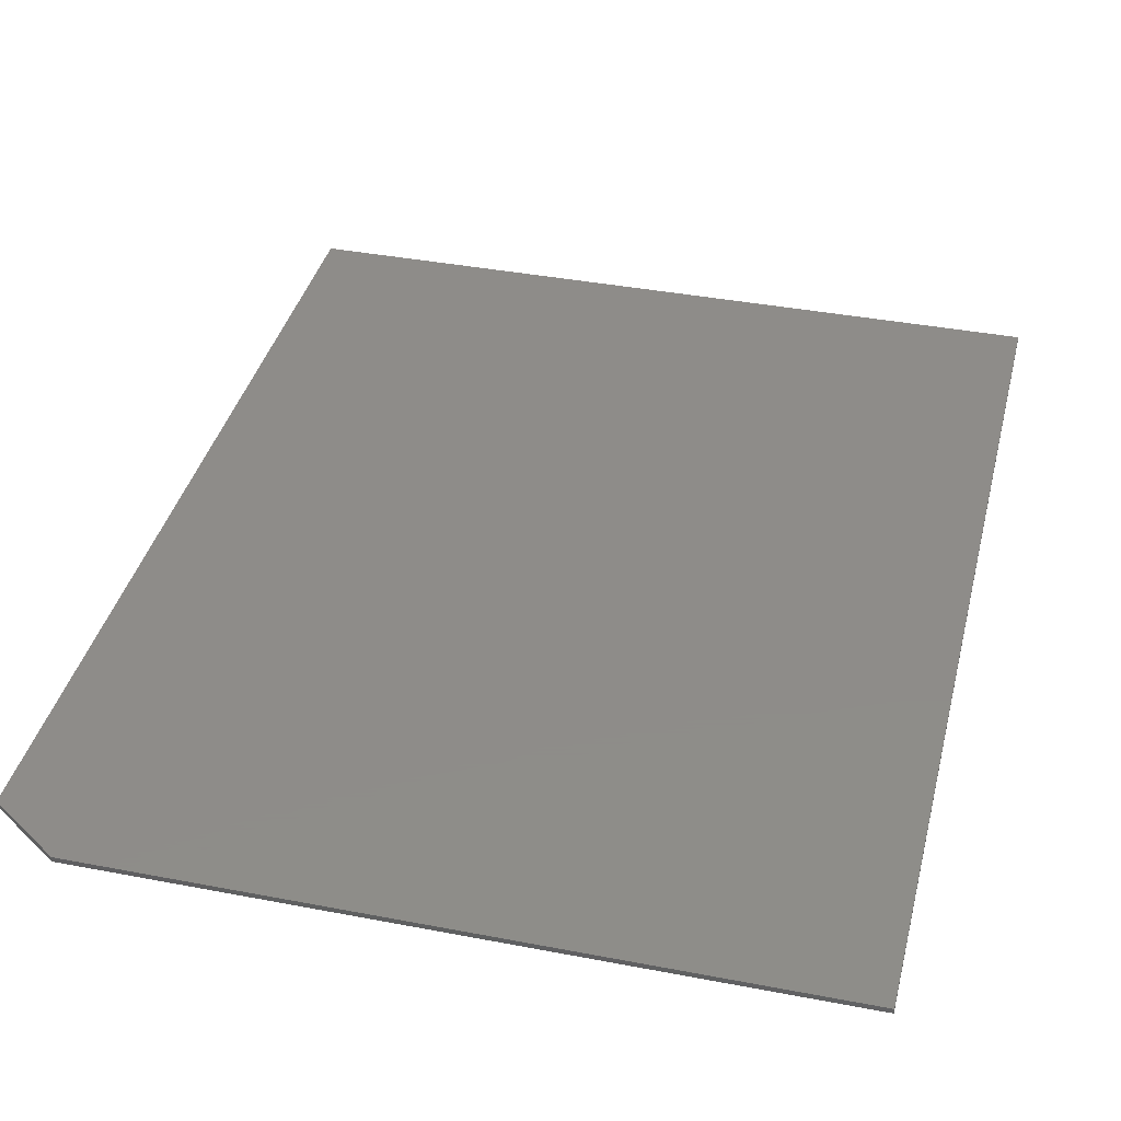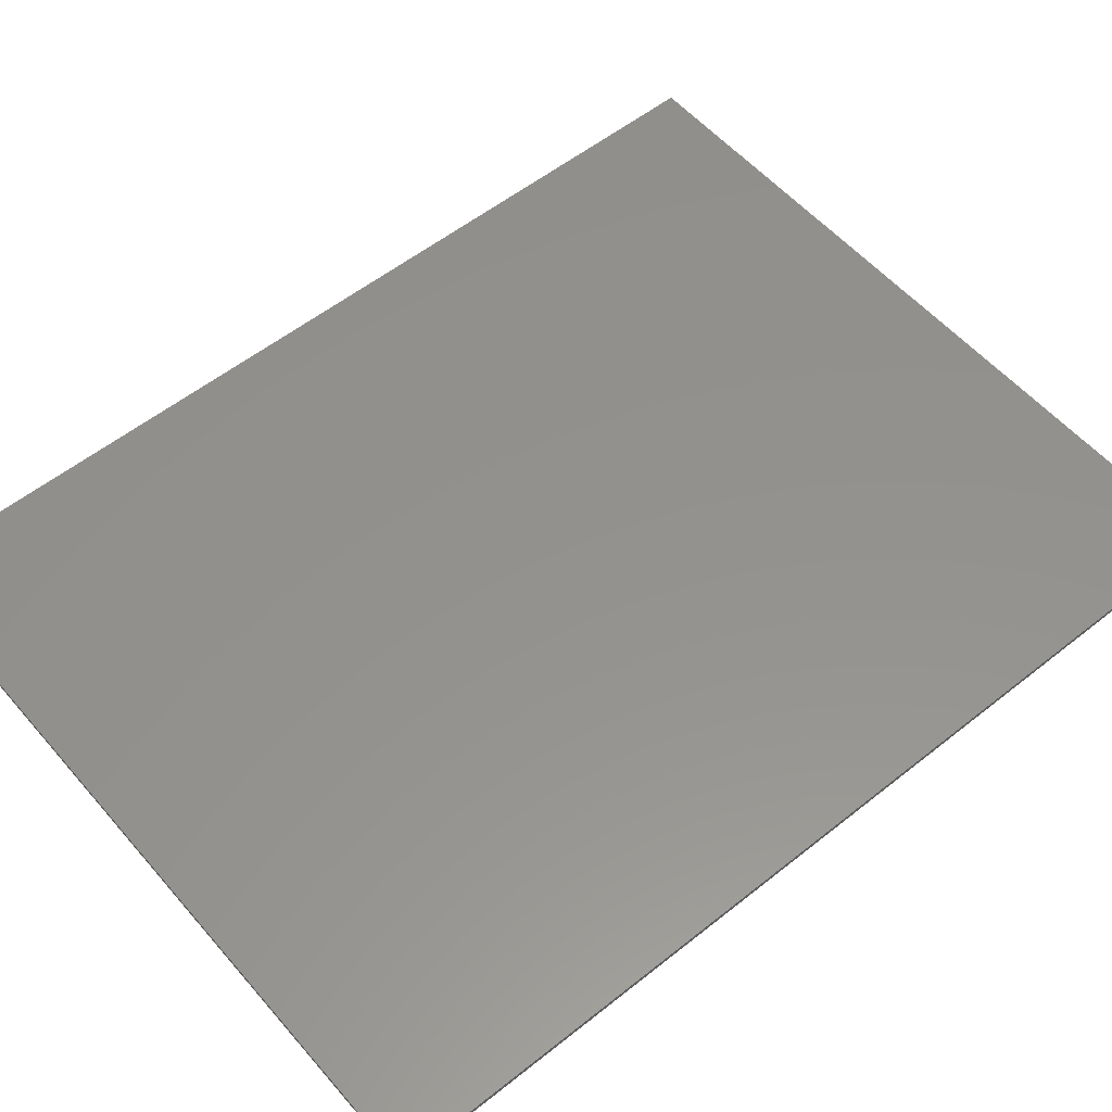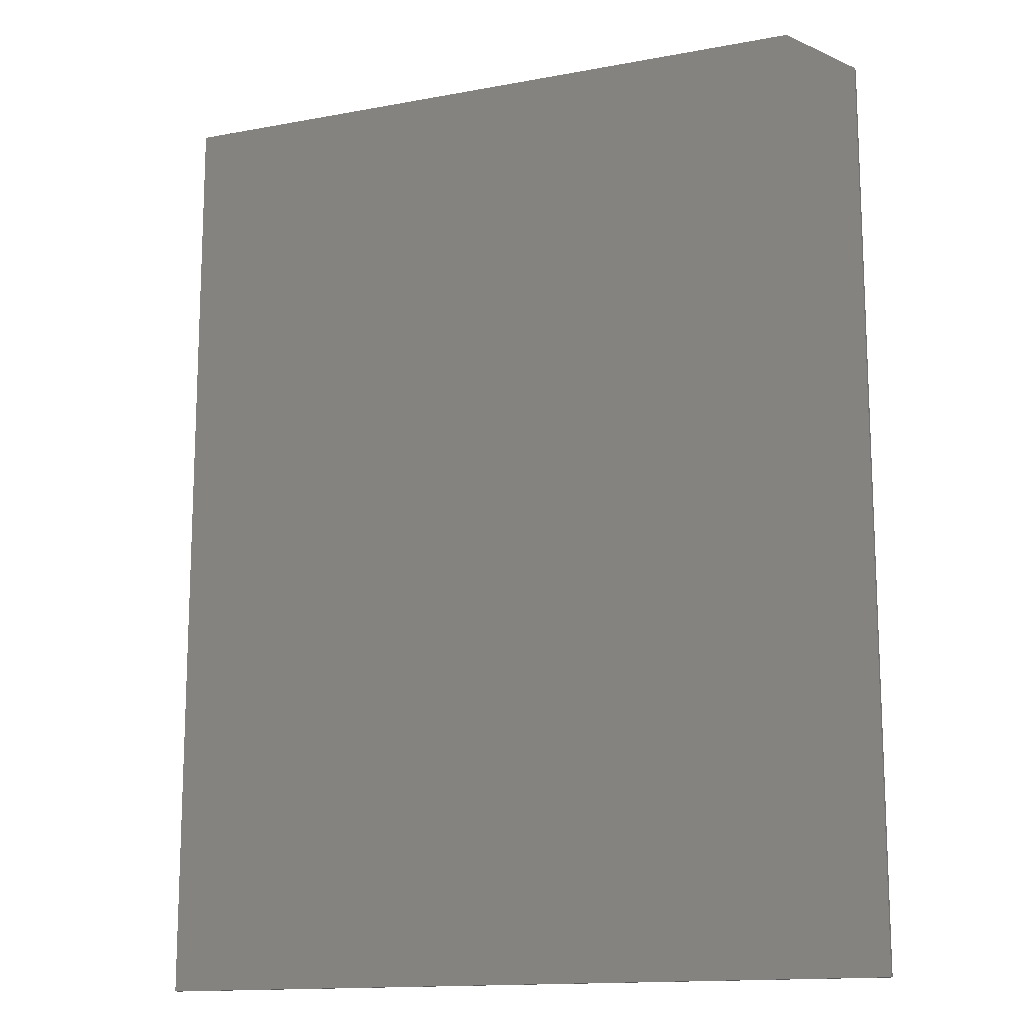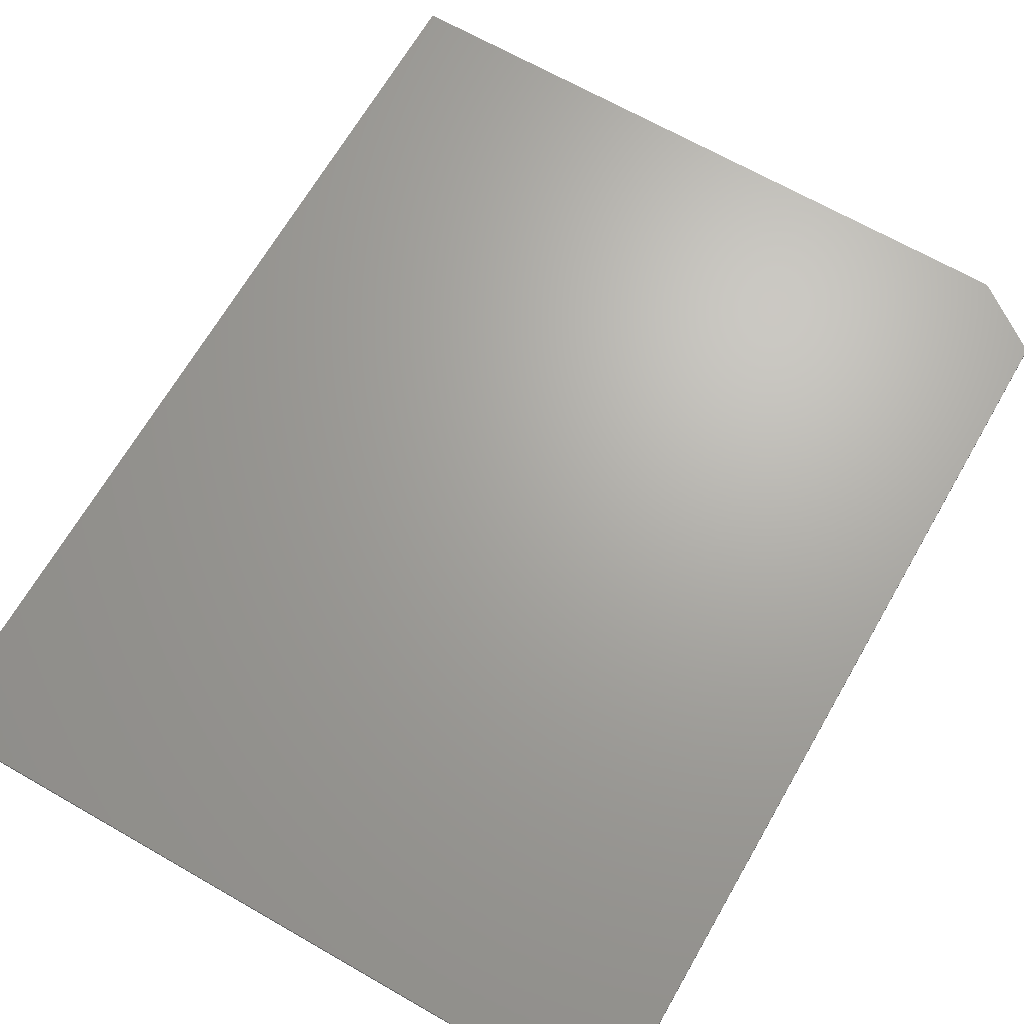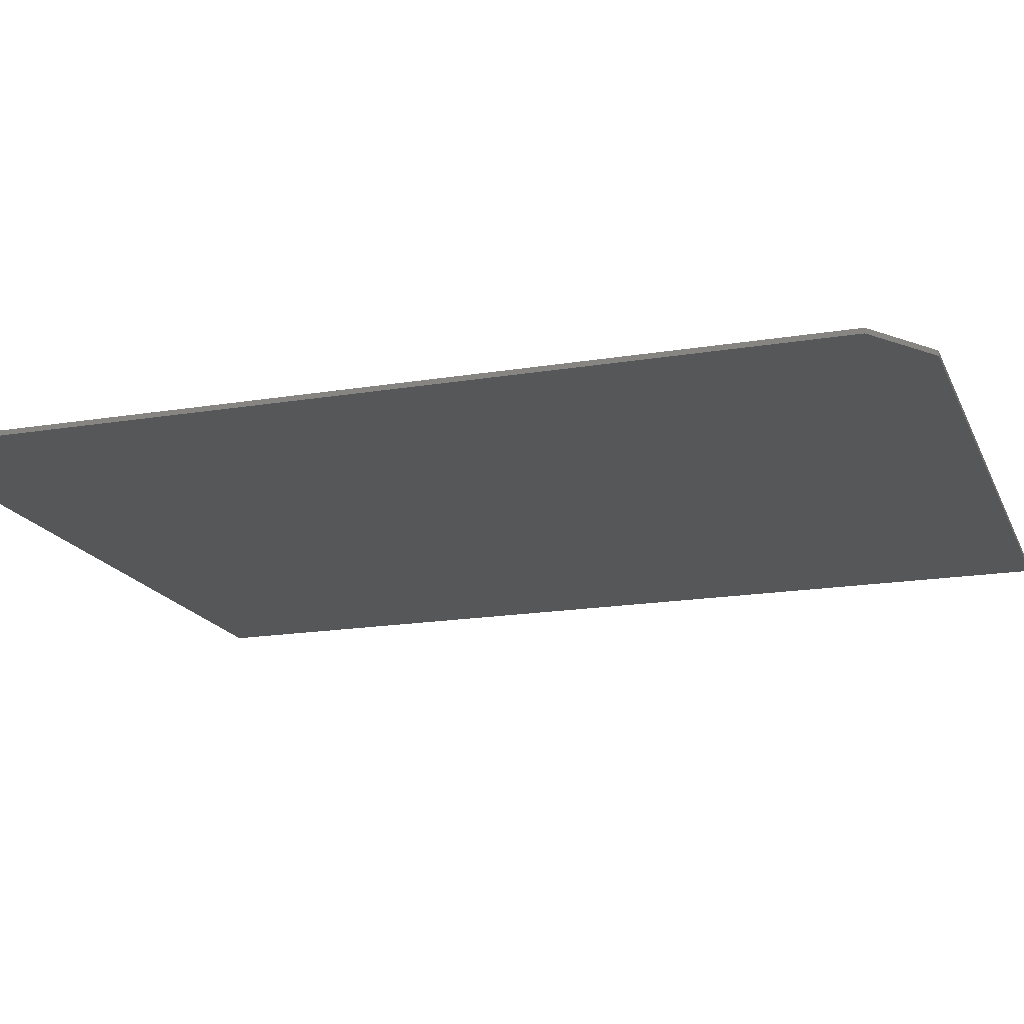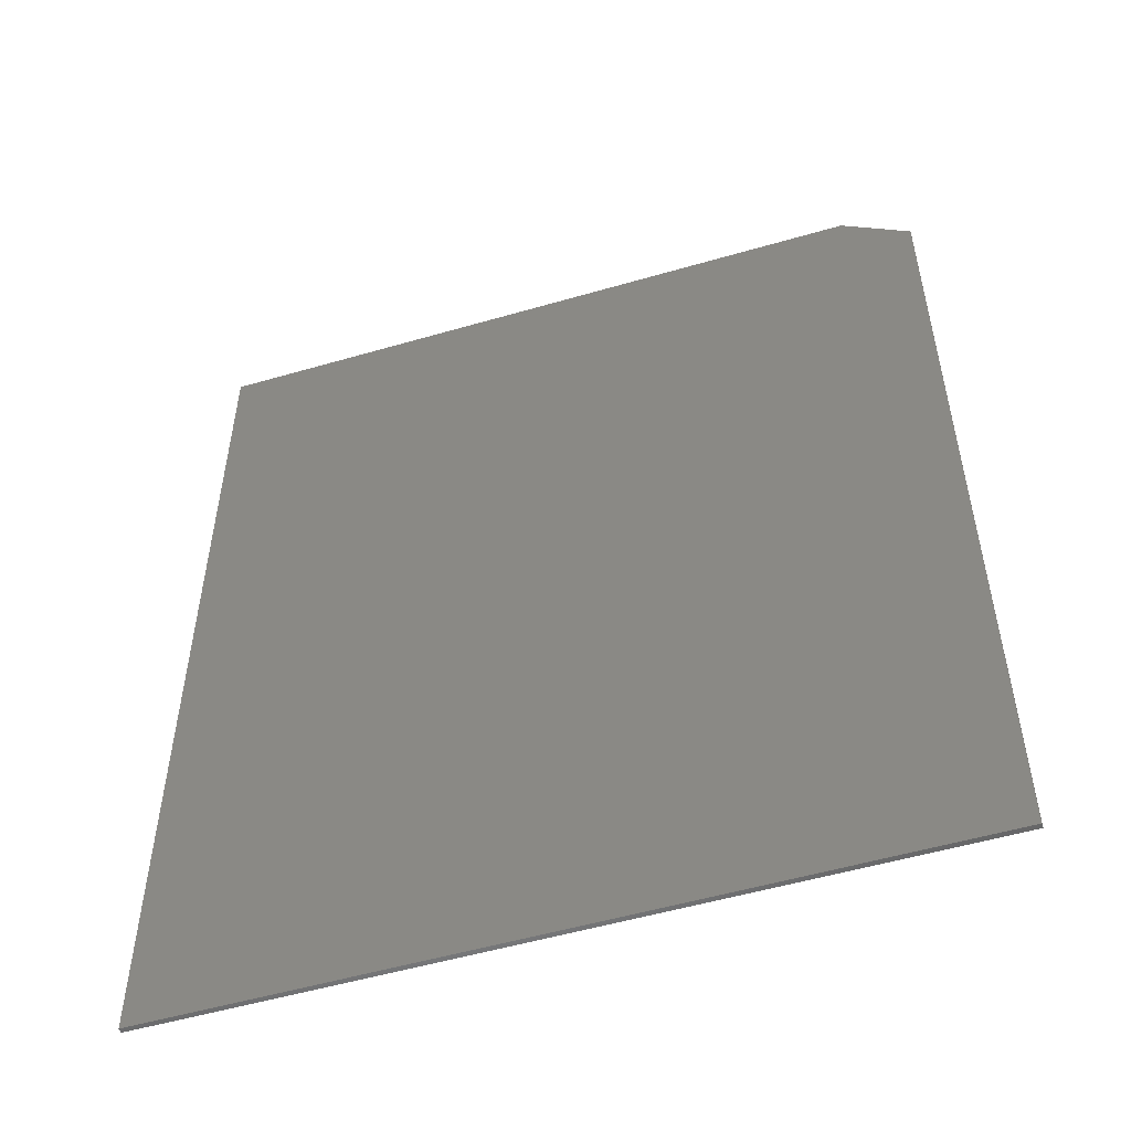
<metadata>
{"format":"stl","ext":"stl","renderer":"f3d","projection":"perspective","resolution":1024,"background":"white","views":[{"elev":38.2,"azim":-166.3,"up":"+Z"},{"elev":55.4,"azim":-130.0,"up":"+Z"},{"elev":-14.4,"azim":22.4,"up":"+Y"},{"elev":67.2,"azim":29.9,"up":"+Z"},{"elev":-17.5,"azim":108.3,"up":"+Z"},{"elev":-53.2,"azim":17.3,"up":"+Y"}]}
</metadata>
<code>
# stl→obj: 10 verts, 16 faces
v -0.5938 -0.75 0.007812
v 0.5905 -0.75 0.007812
v -0.5938 0.75 0.007812
v 0.5905 0.6719 0.007812
v 0.4811 0.75 0.007812
v 0.4811 0.75 0
v 0.5905 0.6719 0
v -0.5938 0.75 0
v 0.5905 -0.75 0
v -0.5938 -0.75 0
f 1 2 3
f 3 2 4
f 3 4 5
f 6 7 8
f 8 7 9
f 8 9 10
f 5 6 3
f 3 6 8
f 2 9 4
f 4 9 7
f 5 4 6
f 6 4 7
f 3 8 1
f 1 8 10
f 1 10 2
f 2 10 9

</code>
